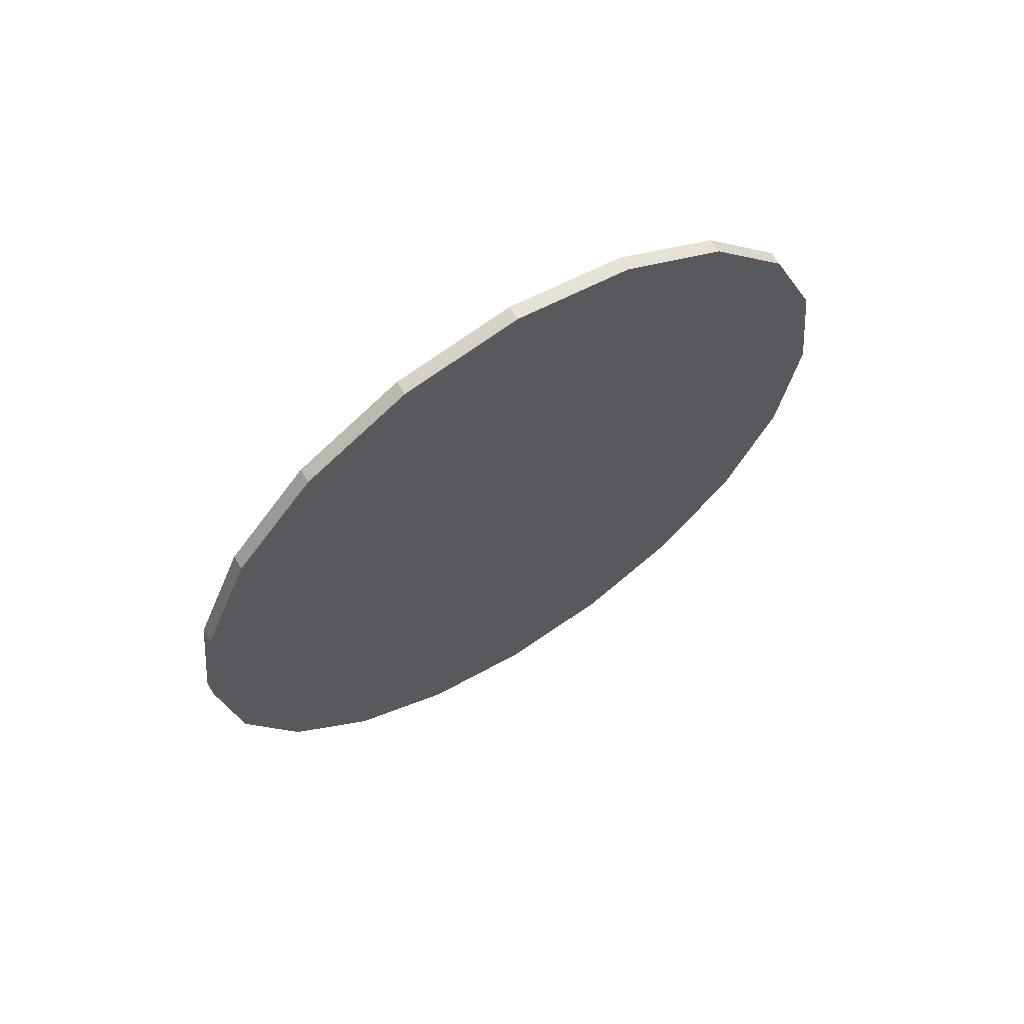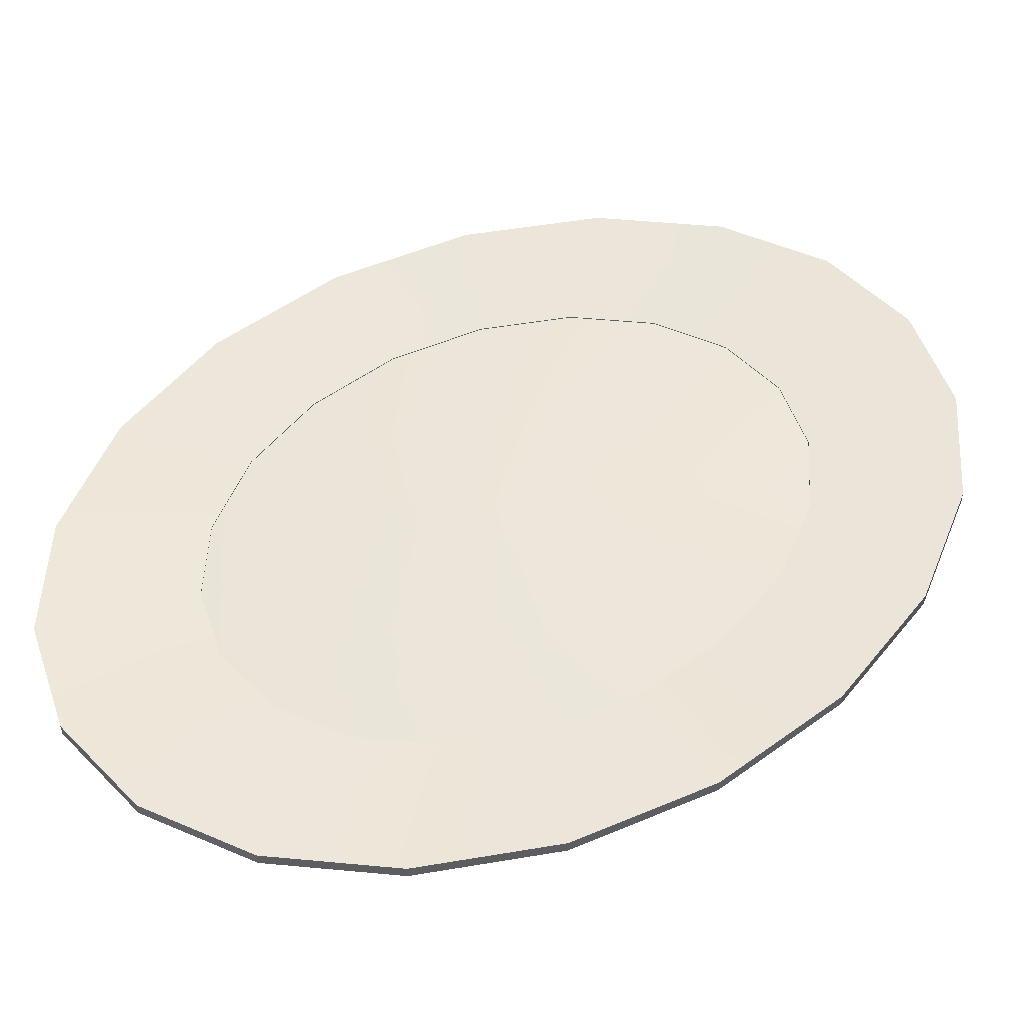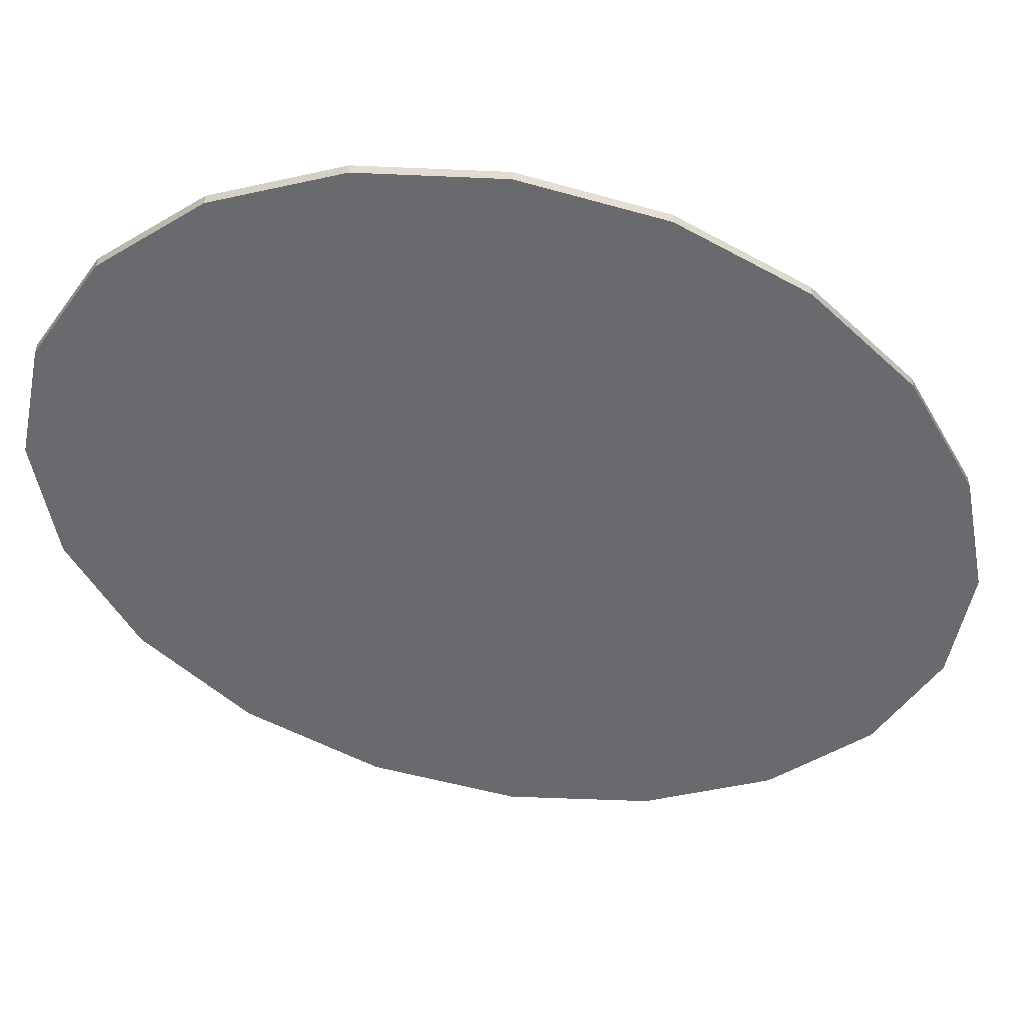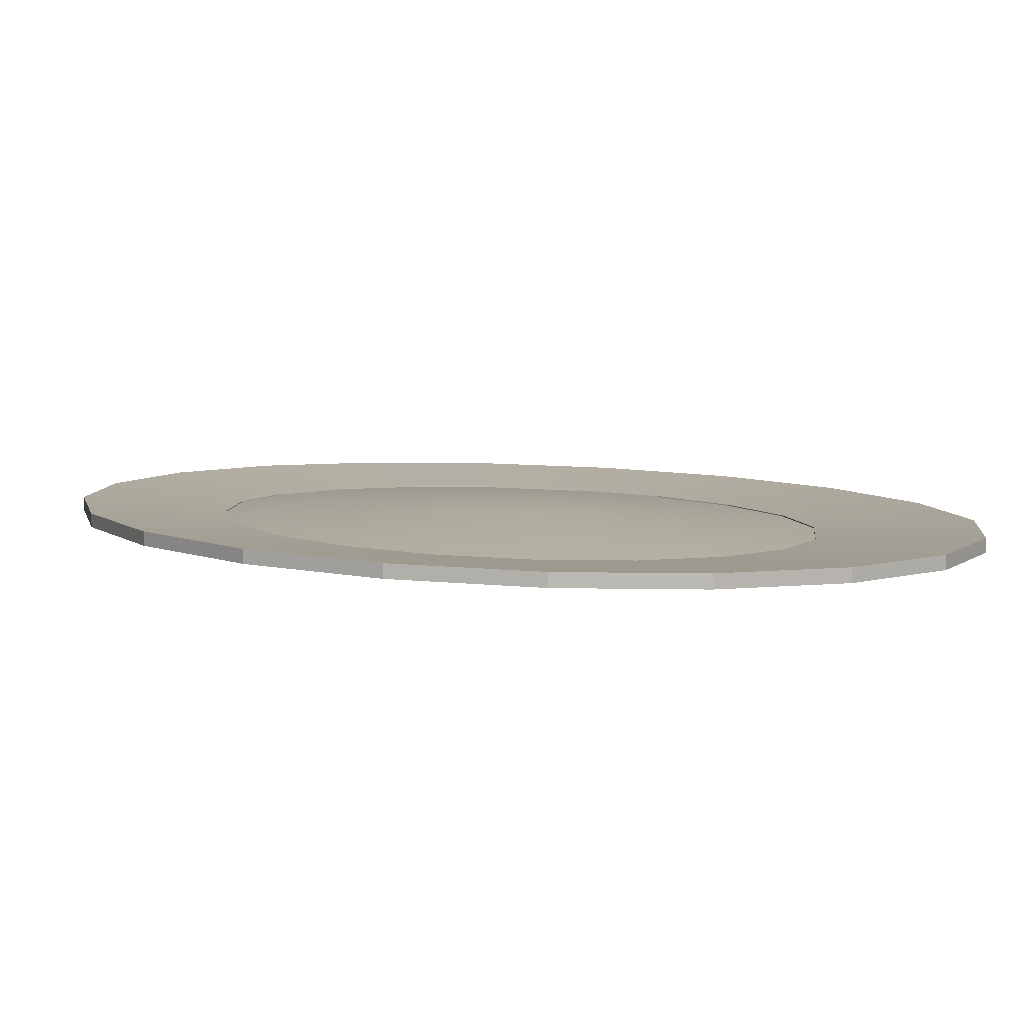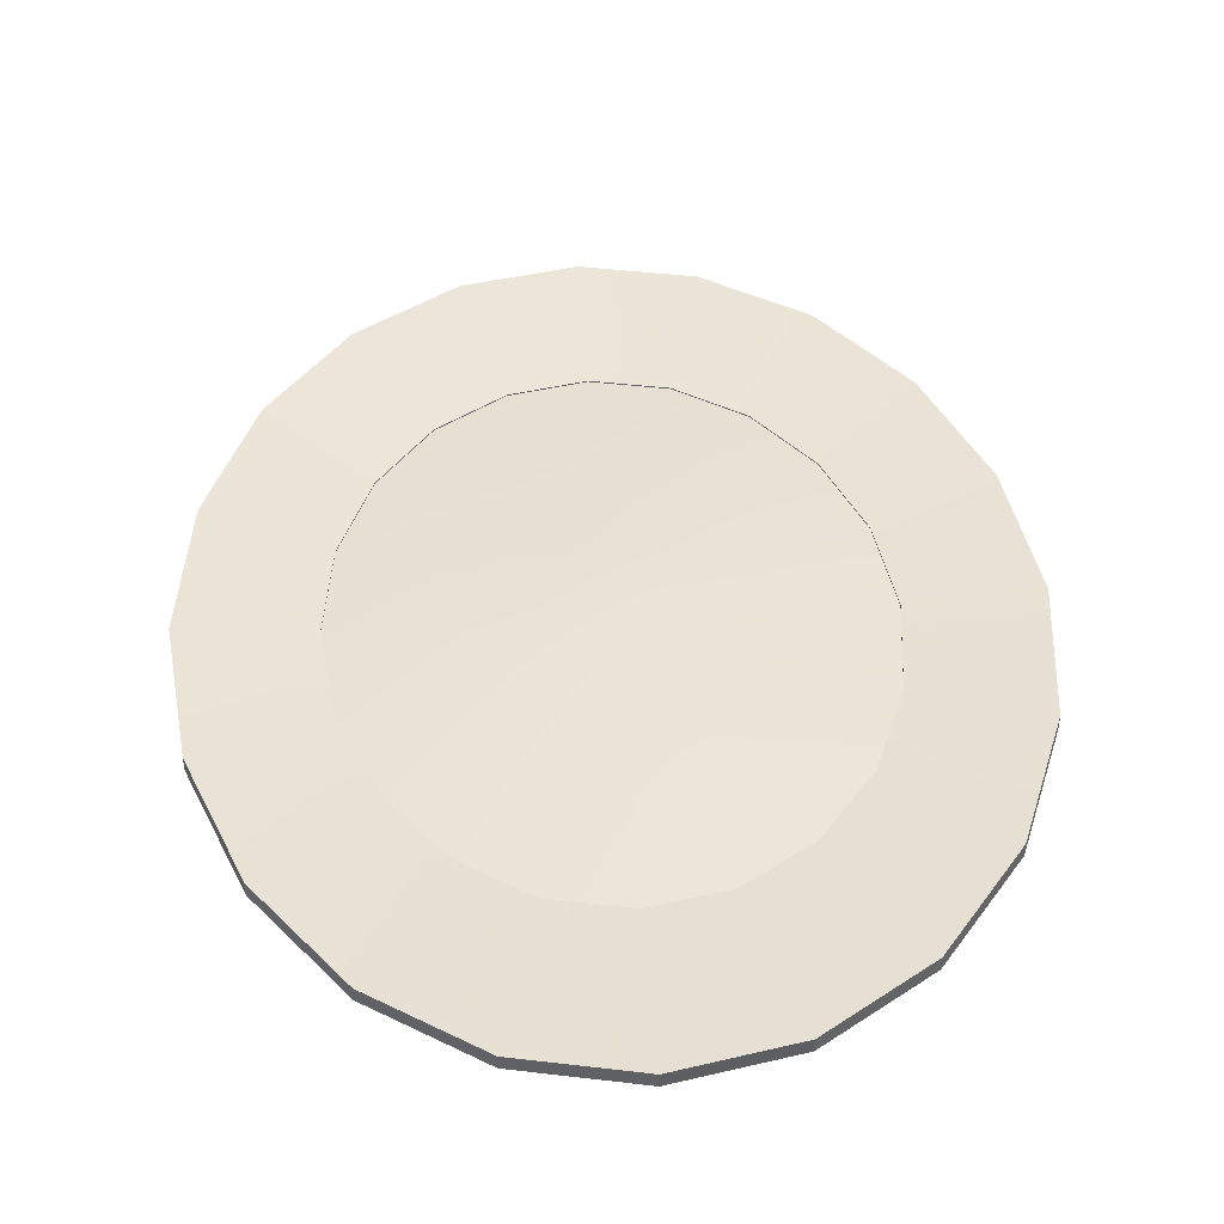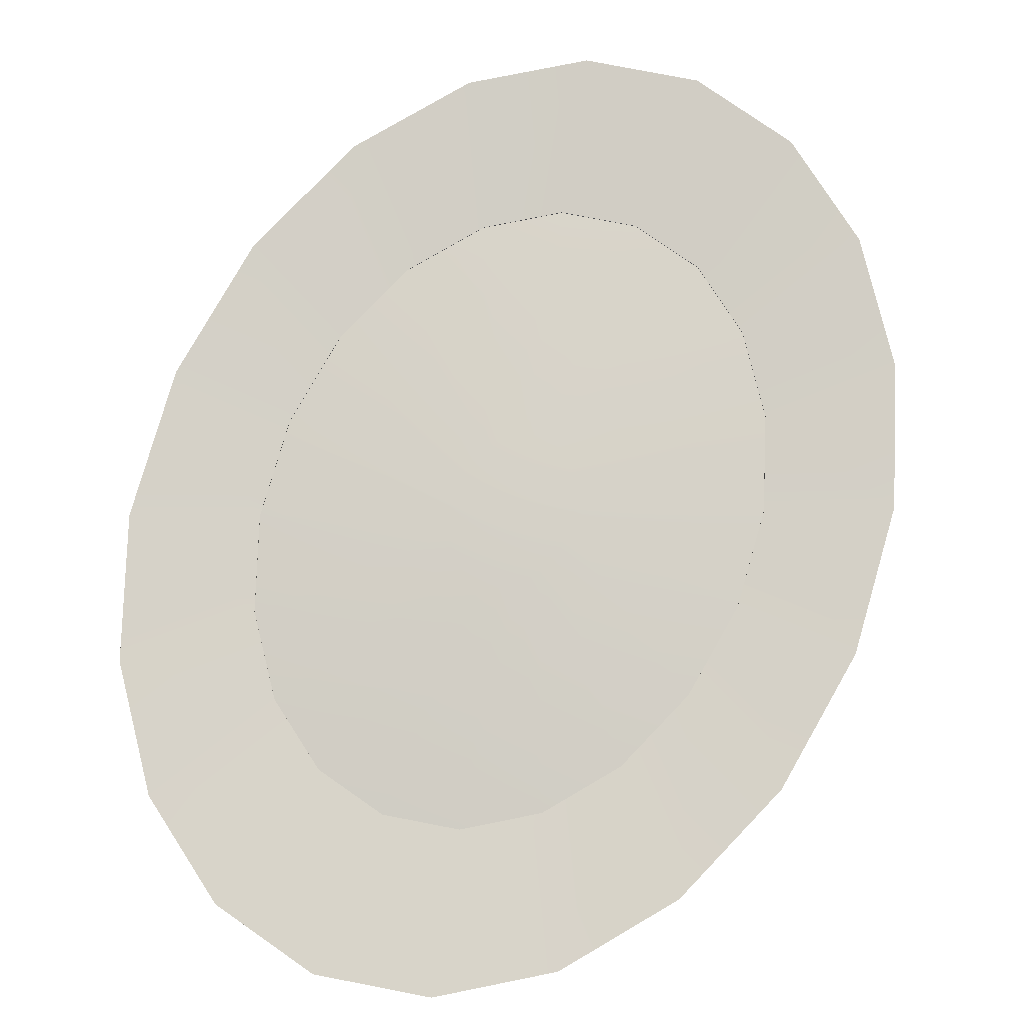
<metadata>
{"format":"obj","ext":"obj","renderer":"f3d","projection":"perspective","resolution":1024,"background":"white","views":[{"elev":69.4,"azim":-31.6,"up":"+Z"},{"elev":52.7,"azim":-121.1,"up":"+Y"},{"elev":-53.1,"azim":-113.5,"up":"+Y"},{"elev":7.4,"azim":130.1,"up":"+Y"},{"elev":42.2,"azim":176.1,"up":"+Y"},{"elev":79.1,"azim":-157.1,"up":"+Y"}]}
</metadata>
<code>
v  137.5 0 133.6
v  99.91 0 183.9
v  52.53 0 216.2
v  0.0002 0 227.4
v  -52.53 0 216.2
v  -99.91 0 183.9
v  -137.5 0 133.6
v  -161.7 0 70.26
v  -170 0 0.0001
v  -161.7 0 -70.26
v  -137.5 0 -133.6
v  -99.91 0 -183.9
v  -52.53 0 -216.2
v  -0 0 -227.4
v  52.53 0 -216.2
v  99.91 0 -183.9
v  137.5 0 -133.6
v  161.7 0 -70.26
v  170 0 -0
v  161.7 0 70.26
v  28 8.905 0.0001
v  26.63 8.905 -11.57
v  22.66 8.905 -22.02
v  16.46 8.905 -30.3
v  8.654 8.905 -35.62
v  0 8.905 -37.46
v  -8.654 8.905 -35.62
v  -16.46 8.905 -30.3
v  -22.66 8.905 -22.02
v  -26.63 8.905 -11.57
v  -28 8.905 -0
v  -26.63 8.905 11.57
v  -22.66 8.905 22.02
v  -16.46 8.905 30.3
v  -8.654 8.905 35.62
v  0 8.905 37.46
v  8.654 8.905 35.62
v  16.46 8.905 30.3
v  22.66 8.905 22.02
v  26.63 8.905 11.57
v  170 6.213 0
v  161.7 6.213 -70.26
v  107 1.247 -46.51
v  112.5 1.247 0
v  137.5 6.213 -133.6
v  91.03 1.247 -88.46
v  99.91 6.213 -183.9
v  66.14 1.247 -121.8
v  52.53 6.213 -216.2
v  34.77 1.247 -143.1
v  -0 6.213 -227.4
v  0 1.247 -150.5
v  -52.53 6.213 -216.2
v  -34.77 1.247 -143.1
v  -99.91 6.213 -183.9
v  -66.14 1.247 -121.8
v  -137.5 6.213 -133.6
v  -91.03 1.247 -88.46
v  -161.7 6.213 -70.26
v  -107 1.247 -46.51
v  -170 6.213 0.0001
v  -112.5 1.247 0
v  -161.7 6.213 70.26
v  -107 1.247 46.51
v  -137.5 6.213 133.6
v  -91.03 1.247 88.46
v  -99.91 6.213 183.9
v  -66.14 1.247 121.8
v  -52.53 6.213 216.2
v  -34.77 1.247 143.1
v  0.0002 6.213 227.4
v  0.0001 1.247 150.5
v  52.53 6.213 216.2
v  34.77 1.247 143.1
v  99.91 6.213 183.9
v  66.14 1.247 121.8
v  137.5 6.213 133.6
v  91.03 1.247 88.46
v  161.7 6.213 70.26
v  107 1.247 46.51
v  107 0.7664 46.51
v  112.5 0.7664 0
v  107 0.7664 -46.51
v  91.03 0.7664 -88.46
v  66.14 0.7664 -121.8
v  34.77 0.7664 -143.1
v  0 0.7664 -150.5
v  -34.77 0.7664 -143.1
v  -66.14 0.7664 -121.8
v  -91.03 0.7664 -88.46
v  -107 0.7664 -46.51
v  -112.5 0.7664 0
v  -107 0.7664 46.51
v  -91.03 0.7664 88.46
v  -66.14 0.7664 121.8
v  -34.77 0.7664 143.1
v  0.0001 0.7664 150.5
v  34.77 0.7664 143.1
v  66.14 0.7664 121.8
v  91.03 0.7664 88.46
o Cylinder001
g Cylinder001
f 1 2 3
f 3 4 5
f 5 6 7
f 3 5 7
f 7 8 9
f 9 10 11
f 7 9 11
f 11 12 13
f 13 14 15
f 11 13 15
f 15 16 17
f 17 18 19
f 15 17 19
f 11 15 19
f 7 11 19
f 3 7 19
f 1 3 19
f 20 1 19
f 18 18 19
f 19 19 18
f 17 17 18
f 18 18 17
f 16 16 17
f 17 17 16
f 15 15 16
f 16 16 15
f 14 14 15
f 15 15 14
f 13 13 14
f 14 14 13
f 12 12 13
f 13 13 12
f 11 11 12
f 12 12 11
f 10 10 11
f 11 11 10
f 9 9 10
f 10 10 9
f 8 8 9
f 9 9 8
f 7 7 8
f 8 8 7
f 6 6 7
f 7 7 6
f 5 5 6
f 6 6 5
f 4 4 5
f 5 5 4
f 3 3 4
f 4 4 3
f 2 2 3
f 3 3 2
f 1 1 2
f 2 2 1
f 20 20 1
f 1 1 20
f 19 19 20
f 20 20 19
f 21 22 23
f 23 24 25
f 25 26 27
f 23 25 27
f 27 28 29
f 29 30 31
f 27 29 31
f 31 32 33
f 33 34 35
f 31 33 35
f 35 36 37
f 37 38 39
f 35 37 39
f 31 35 39
f 27 31 39
f 23 27 39
f 21 23 39
f 40 21 39
f 41 42 43
f 43 44 41
f 42 45 46
f 46 43 42
f 45 47 48
f 48 46 45
f 47 49 50
f 50 48 47
f 49 51 52
f 52 50 49
f 51 53 54
f 54 52 51
f 53 55 56
f 56 54 53
f 55 57 58
f 58 56 55
f 57 59 60
f 60 58 57
f 59 61 62
f 62 60 59
f 61 63 64
f 64 62 61
f 63 65 66
f 66 64 63
f 65 67 68
f 68 66 65
f 67 69 70
f 70 68 67
f 69 71 72
f 72 70 69
f 71 73 74
f 74 72 71
f 73 75 76
f 76 74 73
f 75 77 78
f 78 76 75
f 77 79 80
f 80 78 77
f 79 41 44
f 44 80 79
f 21 40 81
f 81 82 21
f 22 21 82
f 82 83 22
f 23 22 83
f 83 84 23
f 24 23 84
f 84 85 24
f 25 24 85
f 85 86 25
f 26 25 86
f 86 87 26
f 27 26 87
f 87 88 27
f 28 27 88
f 88 89 28
f 29 28 89
f 89 90 29
f 30 29 90
f 90 91 30
f 31 30 91
f 91 92 31
f 32 31 92
f 92 93 32
f 33 32 93
f 93 94 33
f 34 33 94
f 94 95 34
f 35 34 95
f 95 96 35
f 36 35 96
f 96 97 36
f 37 36 97
f 97 98 37
f 38 37 98
f 98 99 38
f 39 38 99
f 99 100 39
f 40 39 100
f 100 81 40
f 19 18 42
f 42 41 19
f 18 17 45
f 45 42 18
f 17 16 47
f 47 45 17
f 16 15 49
f 49 47 16
f 15 14 51
f 51 49 15
f 14 13 53
f 53 51 14
f 13 12 55
f 55 53 13
f 12 11 57
f 57 55 12
f 11 10 59
f 59 57 11
f 10 9 61
f 61 59 10
f 9 8 63
f 63 61 9
f 8 7 65
f 65 63 8
f 7 6 67
f 67 65 7
f 6 5 69
f 69 67 6
f 5 4 71
f 71 69 5
f 4 3 73
f 73 71 4
f 3 2 75
f 75 73 3
f 2 1 77
f 77 75 2
f 1 20 79
f 79 77 1
f 20 19 41
f 41 79 20
f 83 82 44
f 44 43 83
f 82 81 80
f 80 44 82
f 81 100 78
f 78 80 81
f 100 99 76
f 76 78 100
f 99 98 74
f 74 76 99
f 98 97 72
f 72 74 98
f 97 96 70
f 70 72 97
f 96 95 68
f 68 70 96
f 95 94 66
f 66 68 95
f 94 93 64
f 64 66 94
f 93 92 62
f 62 64 93
f 92 91 60
f 60 62 92
f 91 90 58
f 58 60 91
f 90 89 56
f 56 58 90
f 89 88 54
f 54 56 89
f 88 87 52
f 52 54 88
f 87 86 50
f 50 52 87
f 86 85 48
f 48 50 86
f 85 84 46
f 46 48 85
f 84 83 43
f 43 46 84

</code>
